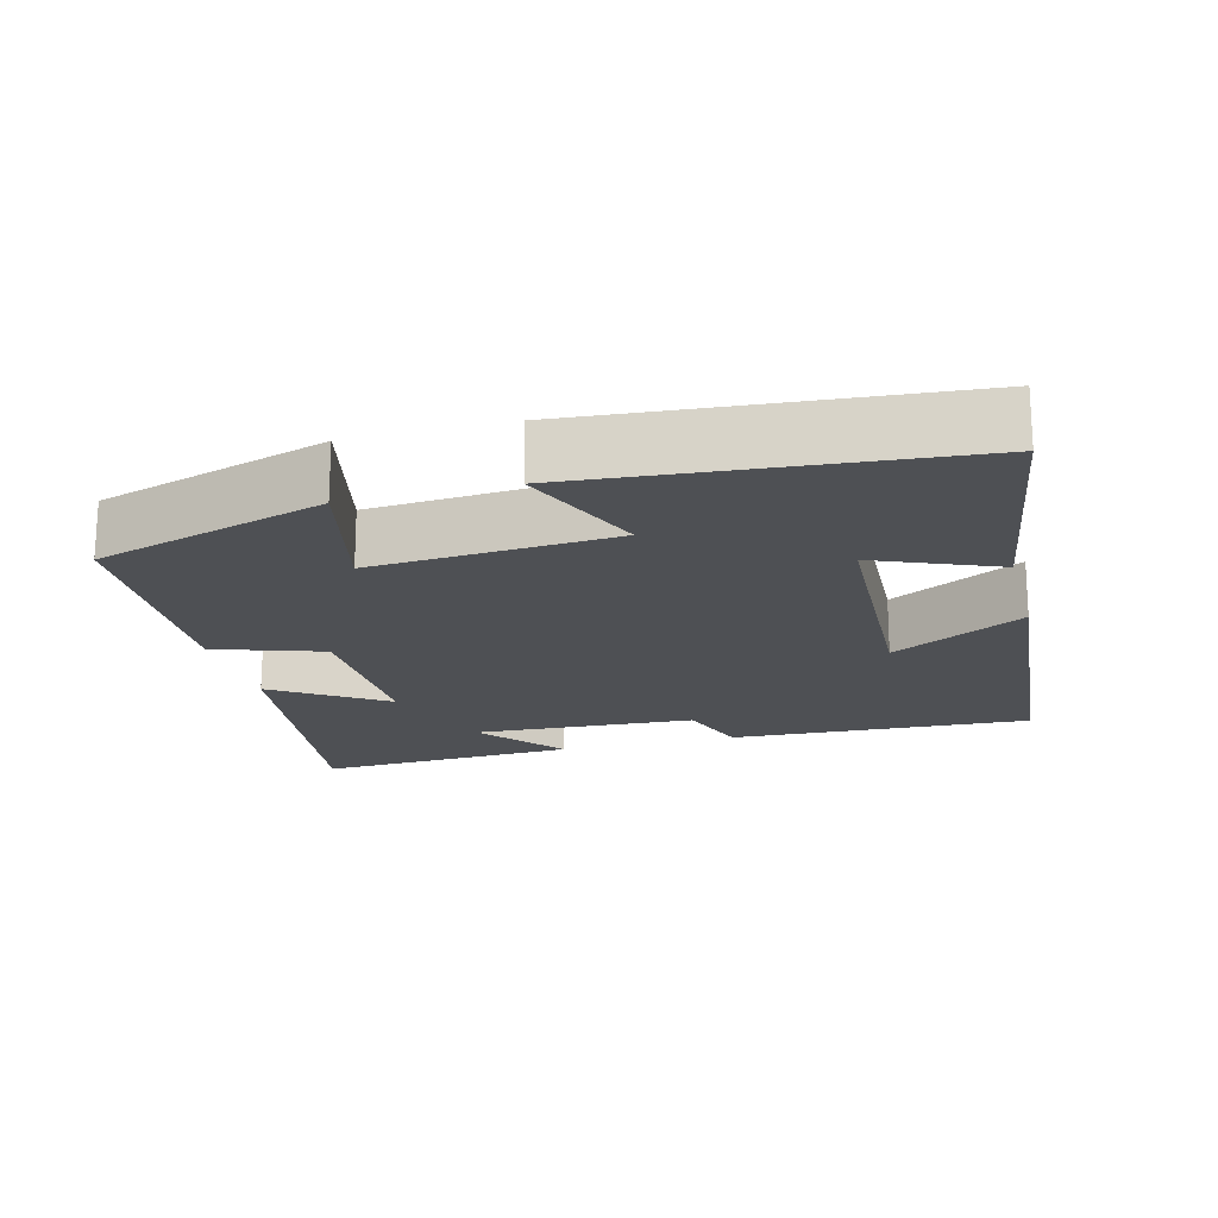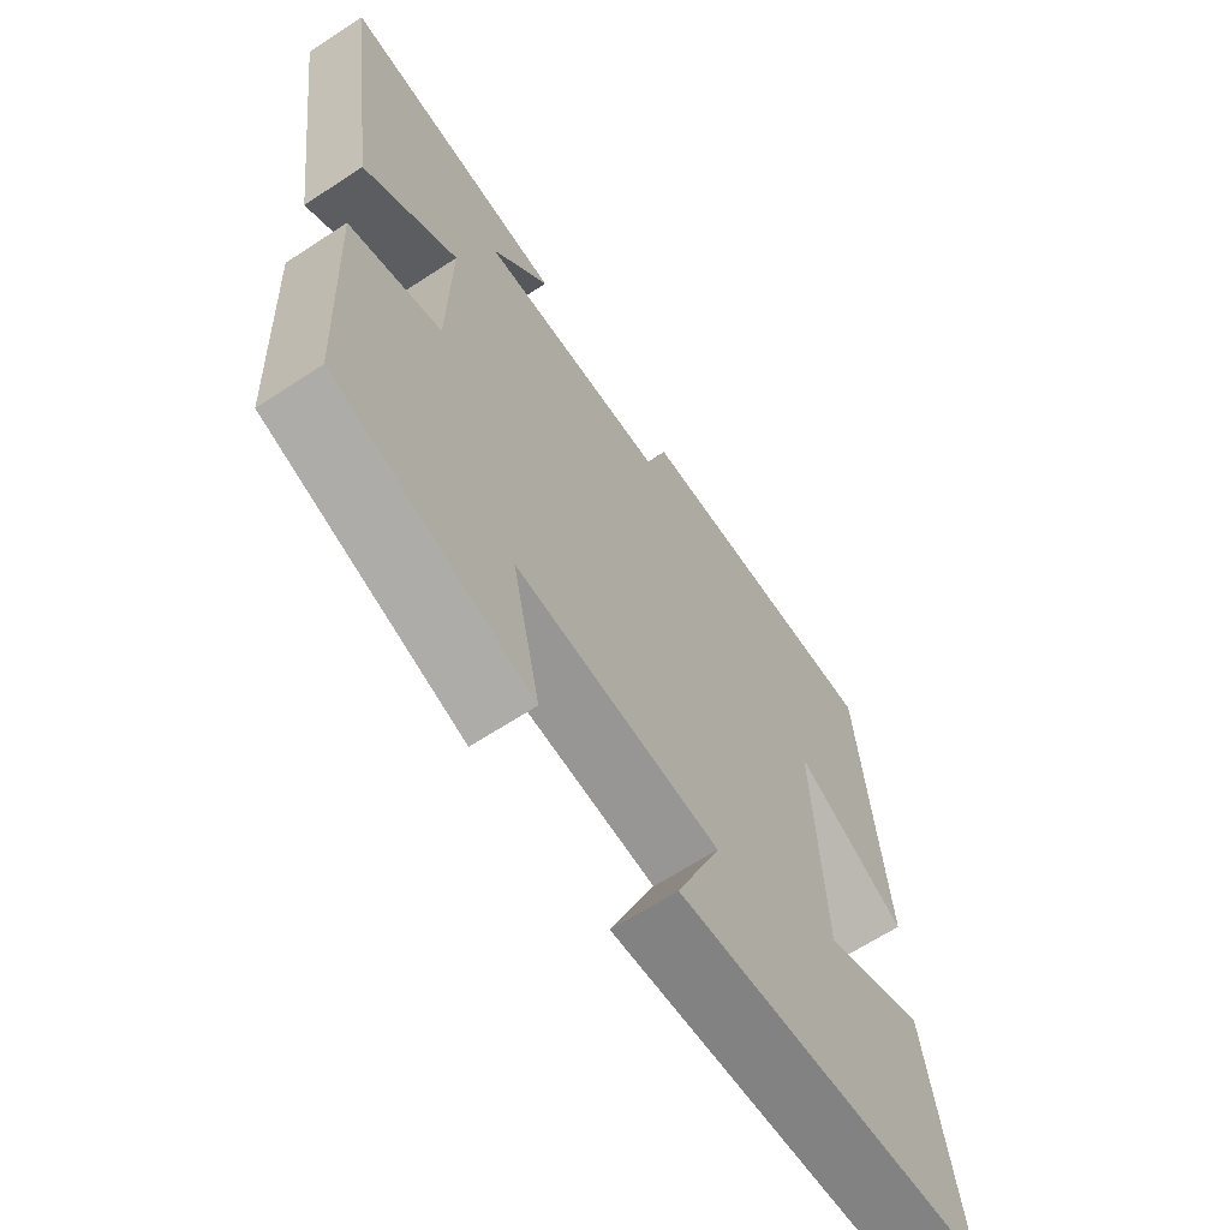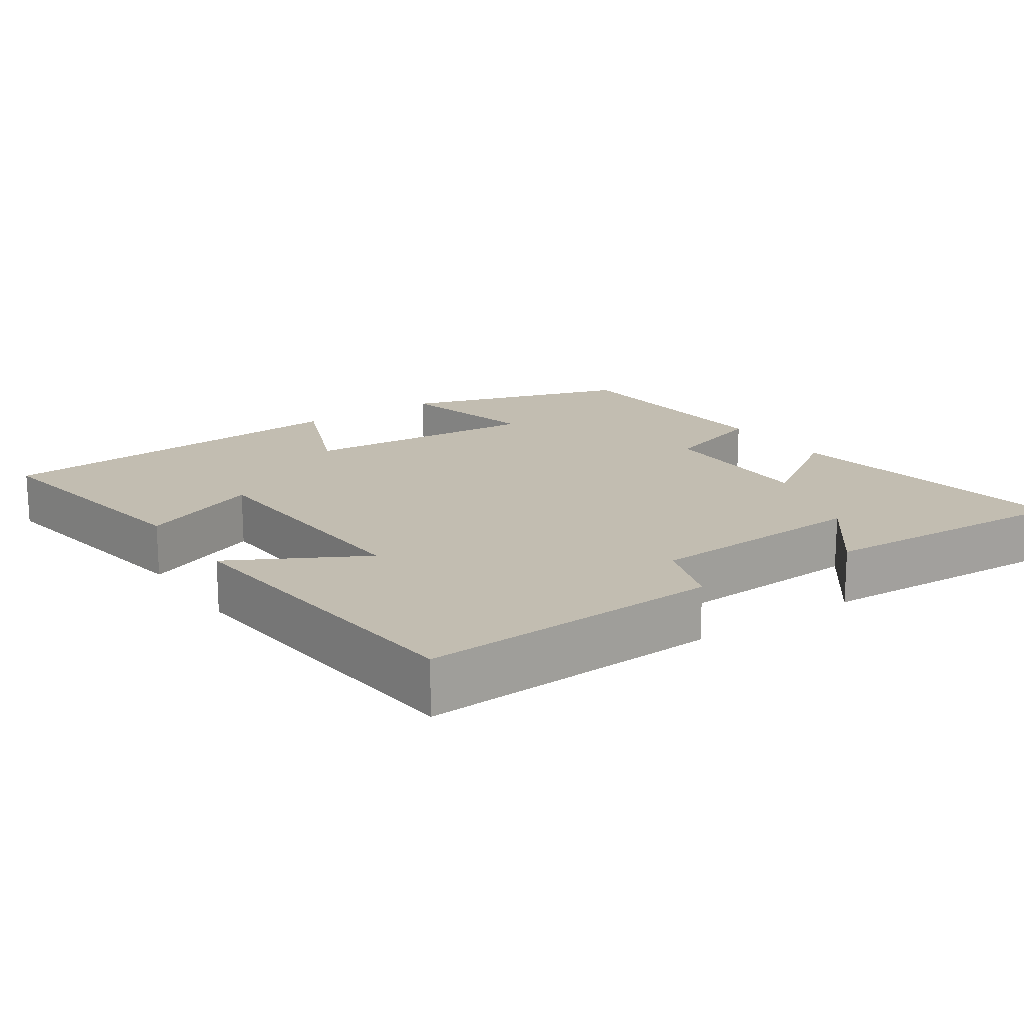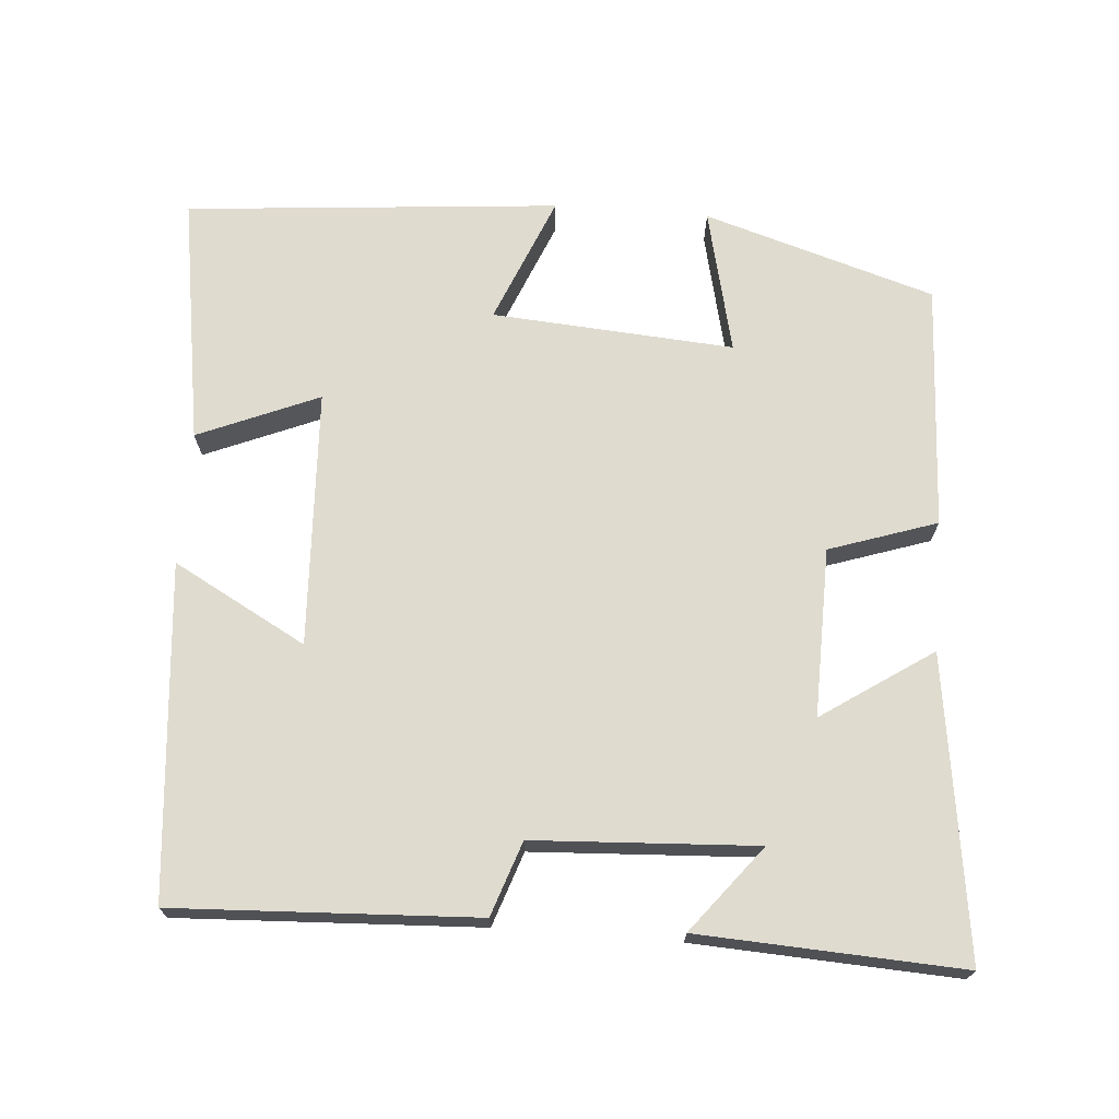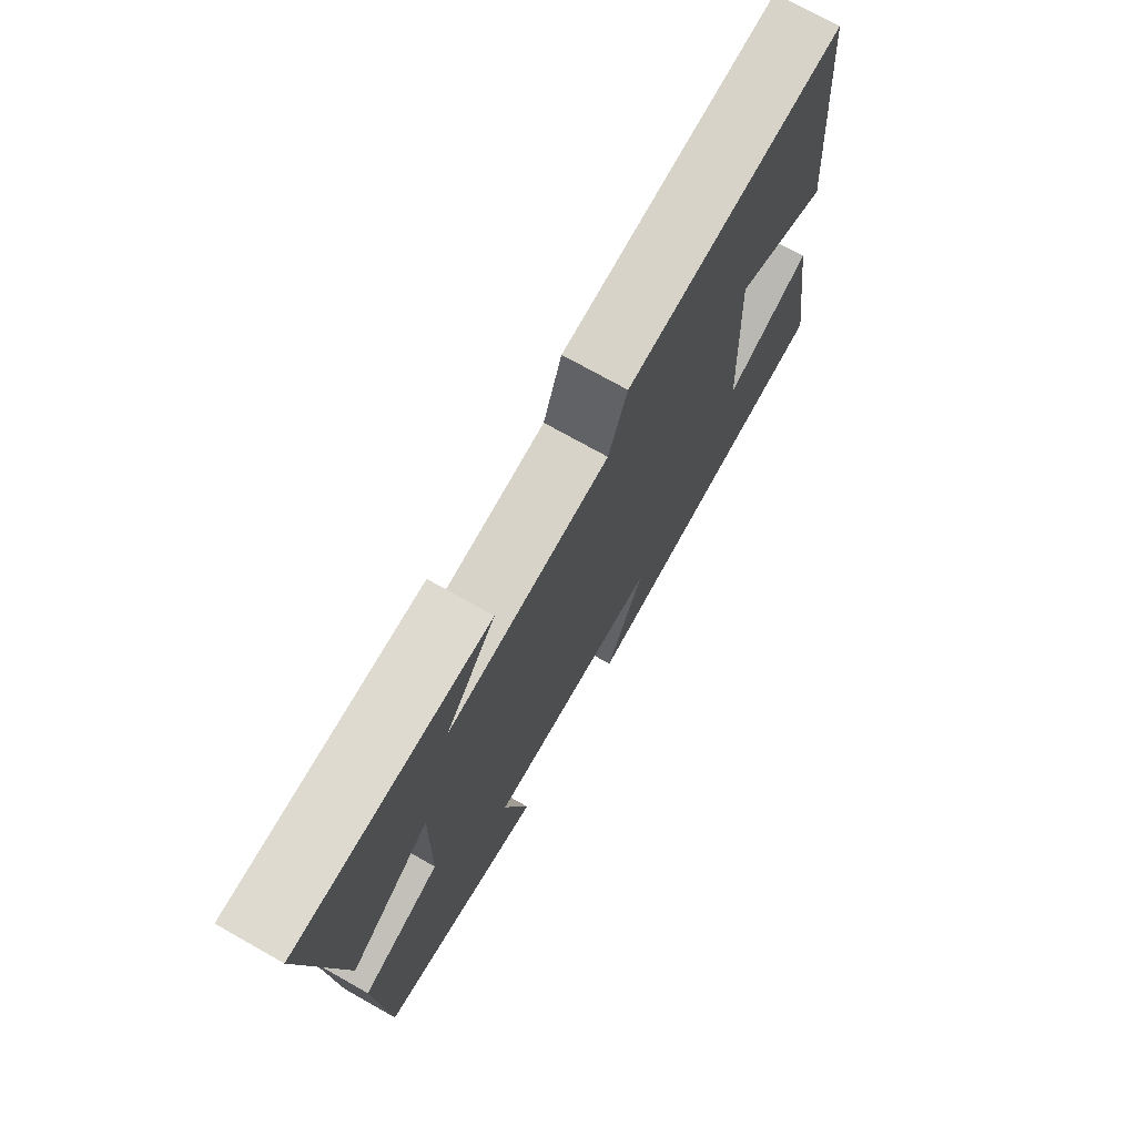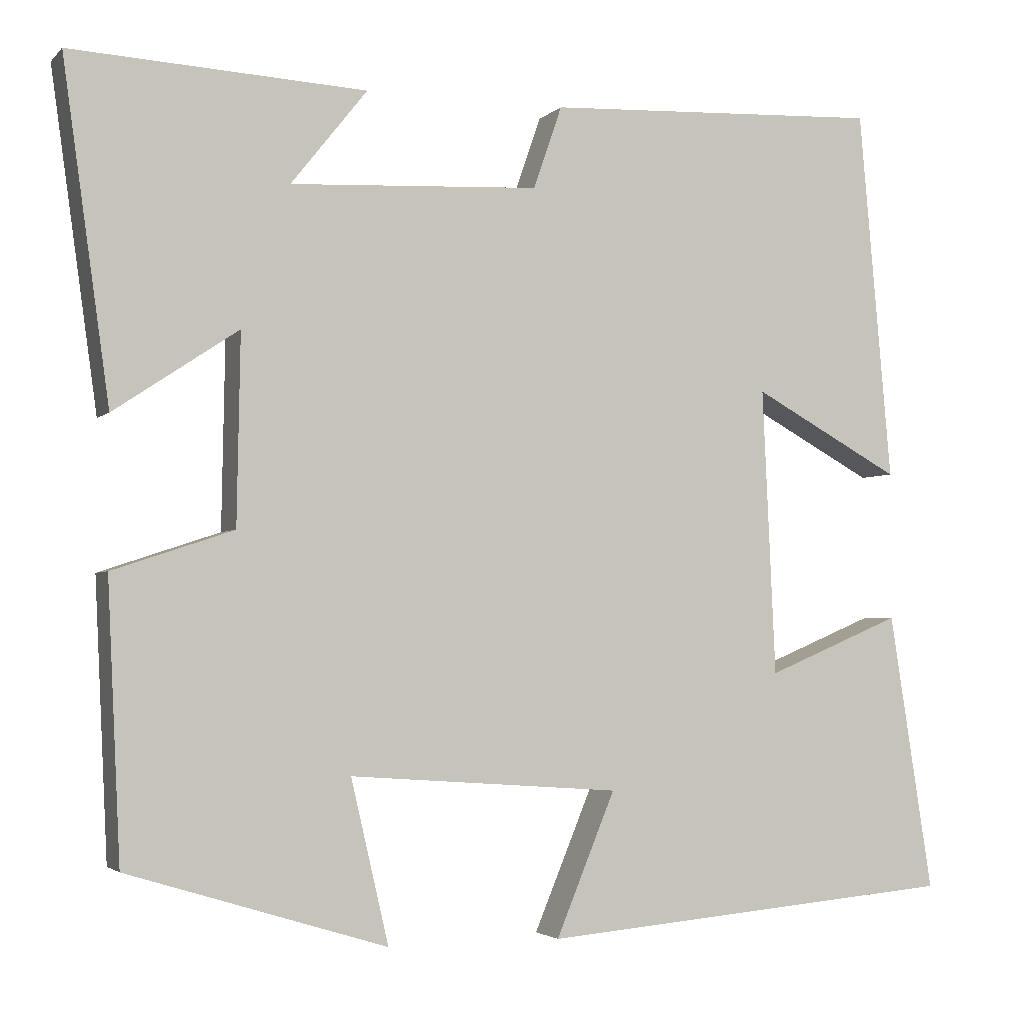
<metadata>
{"format":"obj","ext":"obj","renderer":"f3d","projection":"perspective","resolution":1024,"background":"white","views":[{"elev":-18.6,"azim":-165.2,"up":"+Y"},{"elev":-64.7,"azim":123.5,"up":"+Z"},{"elev":17.0,"azim":-34.5,"up":"+Y"},{"elev":70.5,"azim":4.4,"up":"+Y"},{"elev":73.7,"azim":119.4,"up":"+Z"},{"elev":-3.0,"azim":158.8,"up":"+Z"}]}
</metadata>
<code>
v 0.557 0.07 0.519
v 0.5 0.07 0.11
v 0.349 0.07 0.211
v 0.353 0.07 -0.019
v 0.5 0.07 -0.068
v 0.484 0.07 -0.403
v 0.169 0.07 -0.5
v 0.215 0.07 -0.302
v -0.115 0.07 -0.326
v -0.043 0.07 -0.5
v -0.553 0.07 -0.456
v -0.5 0.07 -0.117
v -0.335 0.07 -0.186
v -0.319 0.07 0.164
v -0.5 0.07 0.065
v -0.46 0.07 0.519
v -0.048 0.07 0.5
v -0.013 0.07 0.399
v 0.291 0.07 0.383
v 0.198 0.07 0.5
v 0.557 0 0.519
v 0.5 0 0.11
v 0.349 0 0.211
v 0.353 0 -0.019
v 0.5 0 -0.068
v 0.484 0 -0.403
v 0.169 0 -0.5
v 0.215 0 -0.302
v -0.115 0 -0.326
v -0.043 0 -0.5
v -0.553 0 -0.456
v -0.5 0 -0.117
v -0.335 0 -0.186
v -0.319 0 0.164
v -0.5 0 0.065
v -0.46 0 0.519
v -0.048 0 0.5
v -0.013 0 0.399
v 0.291 0 0.383
v 0.198 0 0.5
f 19 20 1
f 15 16 17 18
f 14 15 18
f 13 14 18 19
f 10 11 12 13
f 9 10 13
f 8 9 13 19
f 5 6 7 8
f 4 5 8
f 3 4 8 19
f 1 2 3 19
f 21 40 39
f 38 37 36 35
f 38 35 34
f 39 38 34 33
f 33 32 31 30
f 33 30 29
f 39 33 29 28
f 28 27 26 25
f 28 25 24
f 39 28 24 23
f 39 23 22 21
f 1 21 22 2
f 2 22 23 3
f 3 23 24 4
f 4 24 25 5
f 5 25 26 6
f 6 26 27 7
f 7 27 28 8
f 8 28 29 9
f 9 29 30 10
f 10 30 31 11
f 11 31 32 12
f 12 32 33 13
f 13 33 34 14
f 14 34 35 15
f 15 35 36 16
f 16 36 37 17
f 17 37 38 18
f 18 38 39 19
f 19 39 40 20
f 20 40 21 1

</code>
